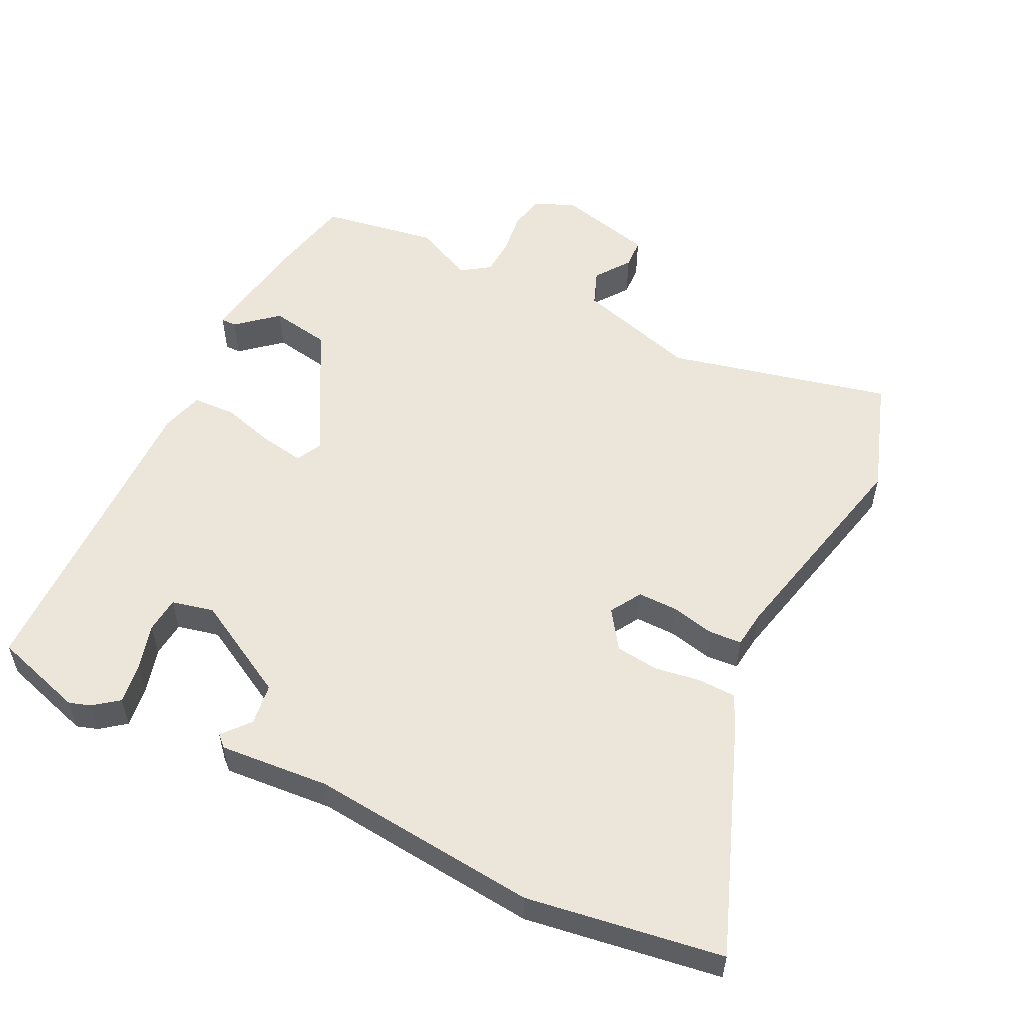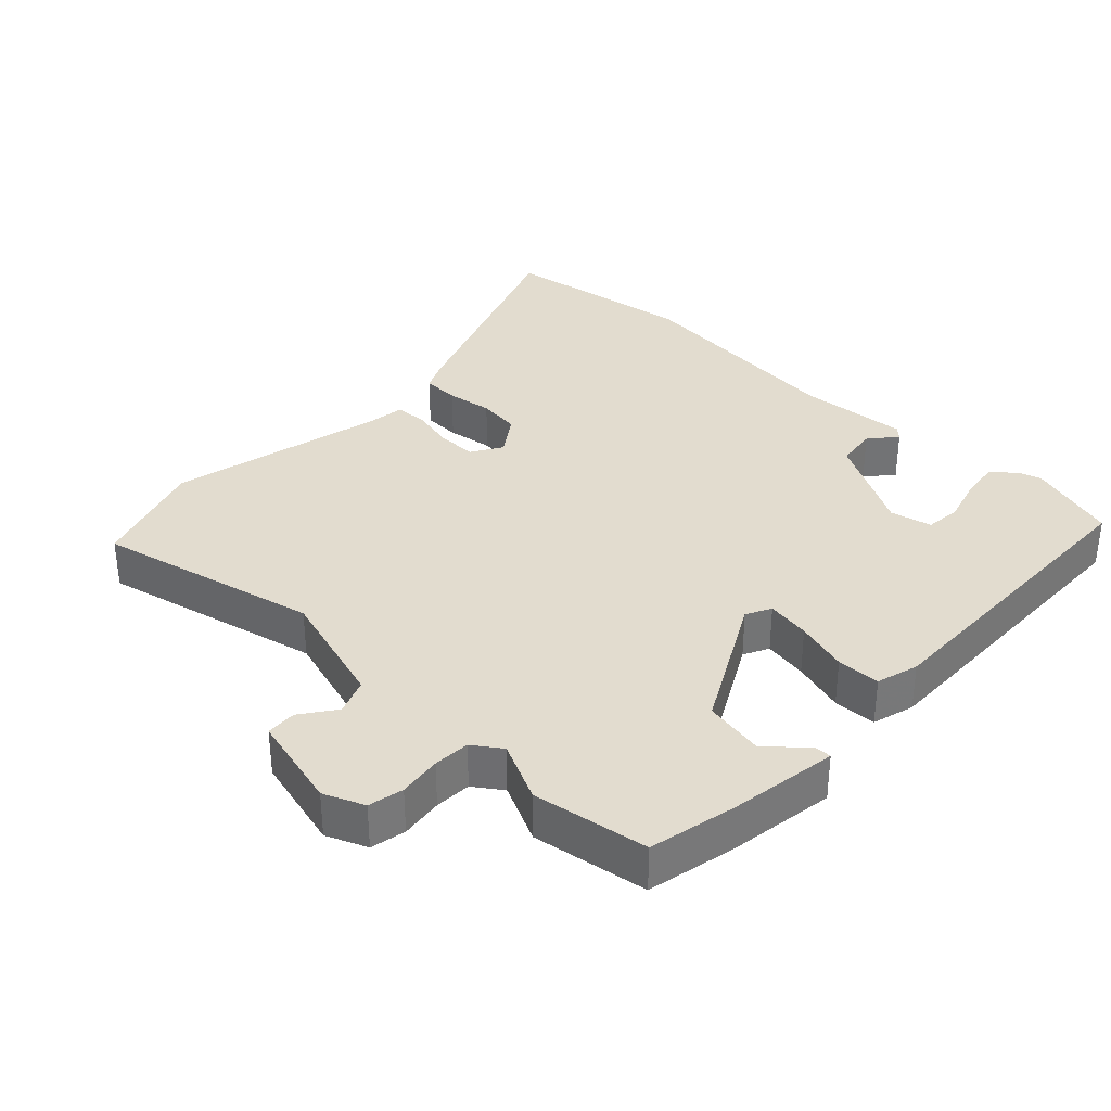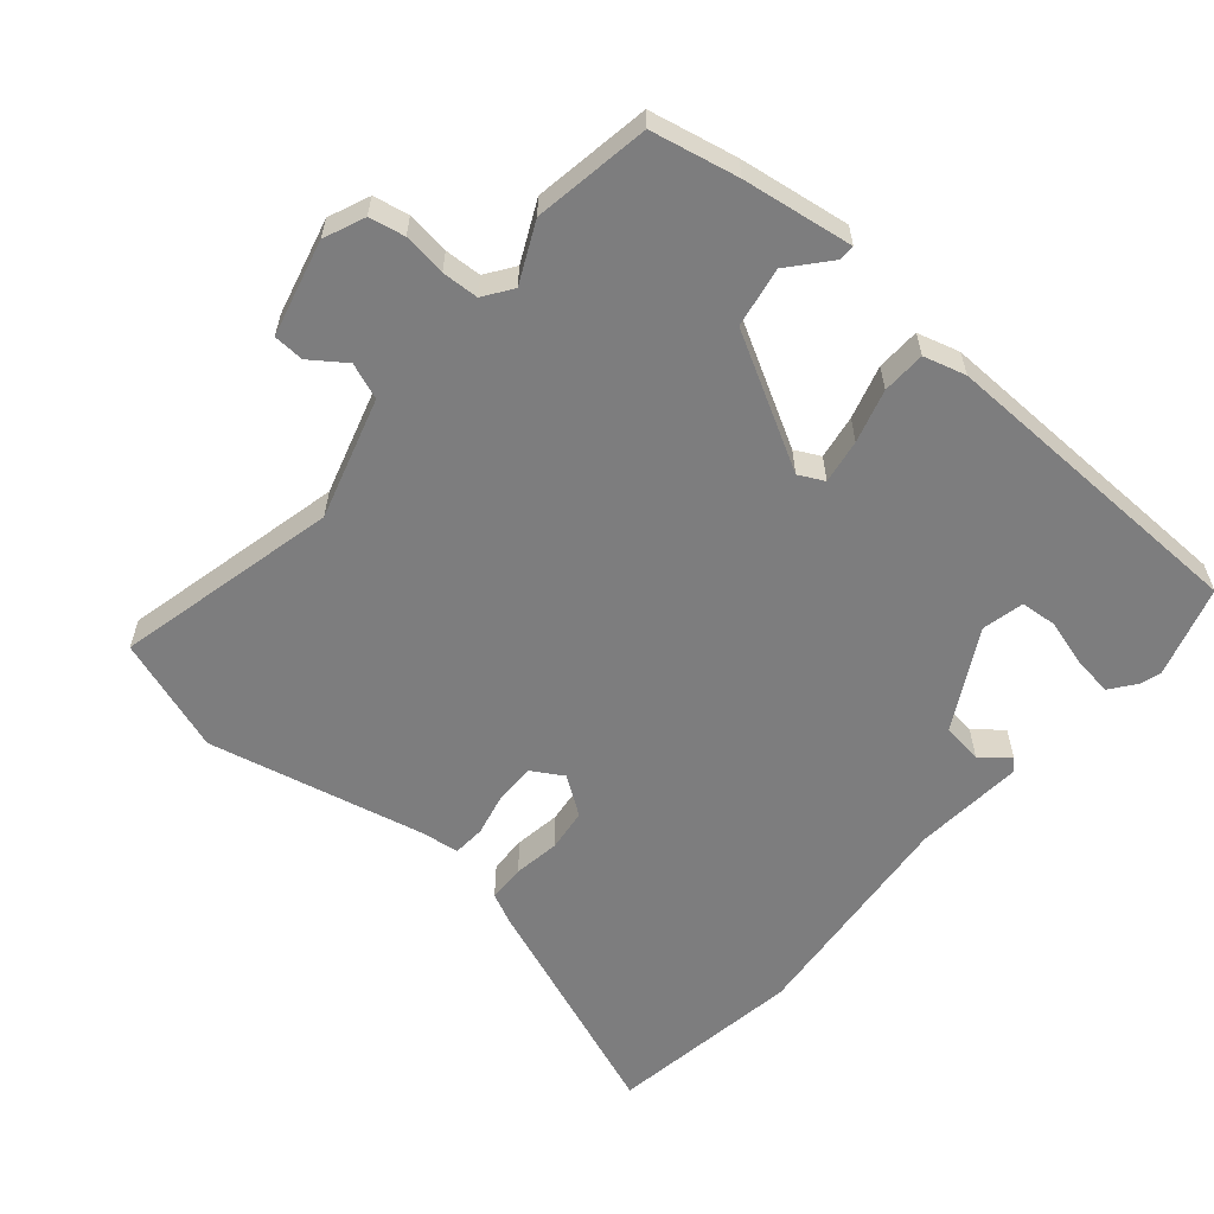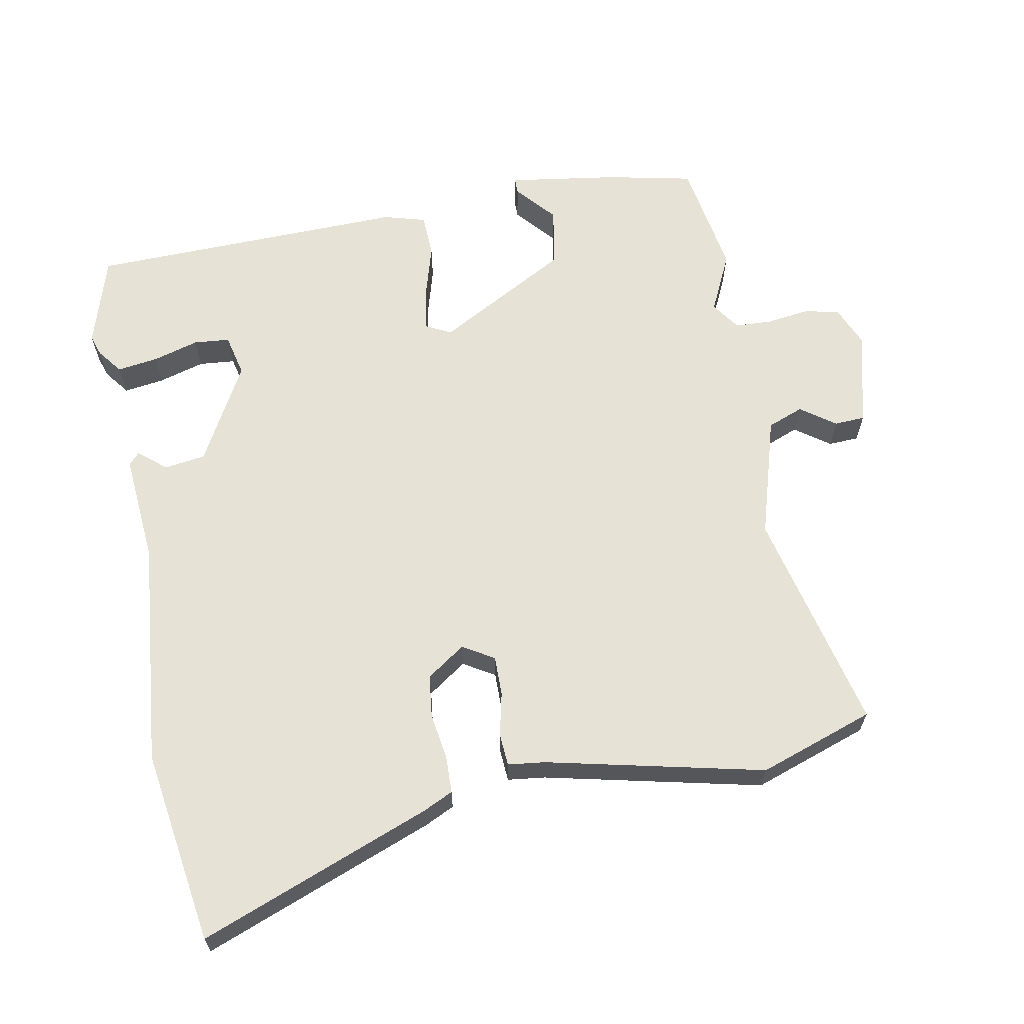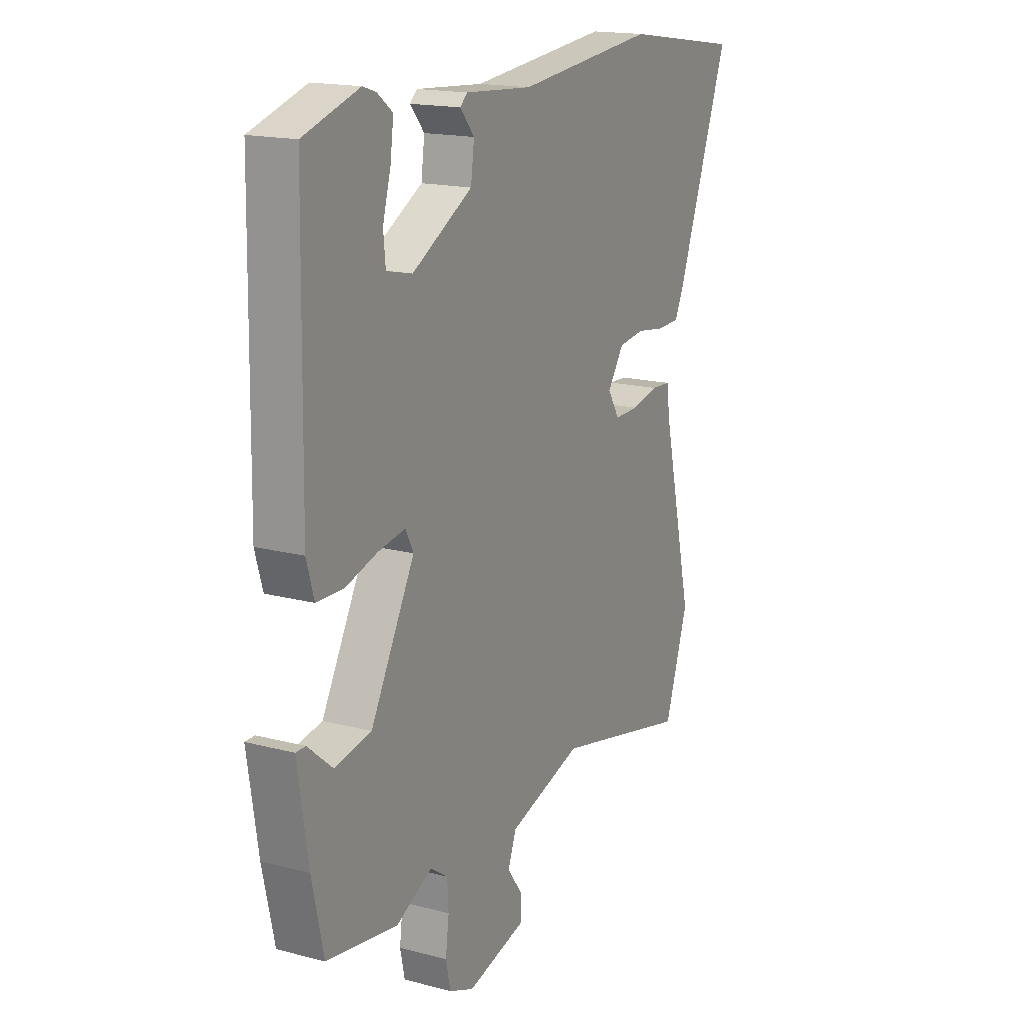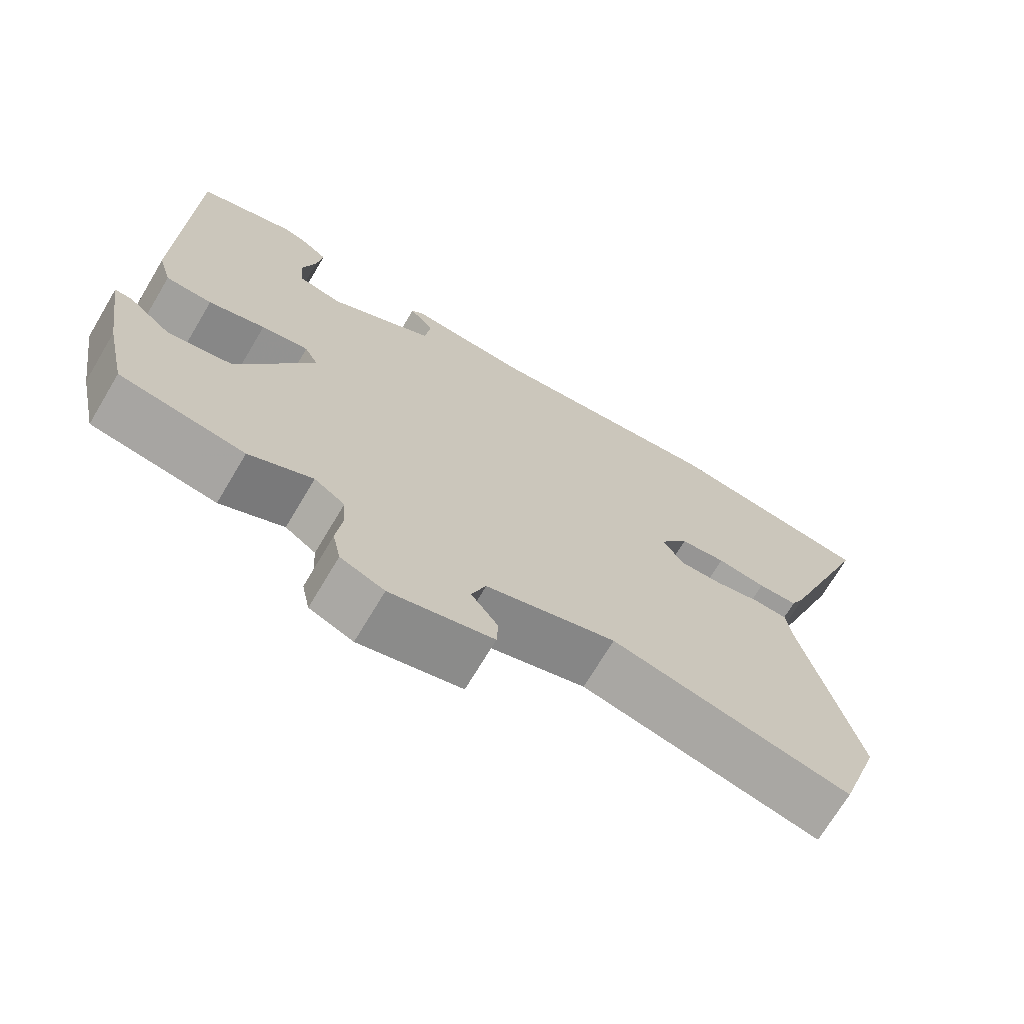
<metadata>
{"format":"obj","ext":"obj","renderer":"f3d","projection":"perspective","resolution":1024,"background":"white","views":[{"elev":54.5,"azim":25.9,"up":"+Y"},{"elev":34.6,"azim":-136.5,"up":"+Y"},{"elev":-59.2,"azim":-130.9,"up":"+Y"},{"elev":64.0,"azim":79.0,"up":"+Y"},{"elev":17.0,"azim":-62.2,"up":"+Z"},{"elev":-70.9,"azim":-30.8,"up":"+Z"}]}
</metadata>
<code>
v -0.342 0.07 -0.525
v -0.513 0.07 -0.498
v -0.541 0.07 -0.37
v -0.566 0.07 -0.208
v -0.543 0.07 -0.208
v -0.484 0.07 -0.258
v -0.396 0.07 -0.242
v -0.29 0.07 -0.046
v -0.309 0.07 -0.009
v -0.374 0.07 -0.02
v -0.452 0.07 -0.043
v -0.516 0.07 -0.041
v -0.534 0.07 0.021
v -0.526 0.07 0.492
v -0.392 0.07 0.534
v -0.361 0.07 0.524
v -0.324 0.07 0.496
v -0.332 0.07 0.436
v -0.351 0.07 0.368
v -0.346 0.07 0.315
v -0.284 0.07 0.301
v -0.139 0.07 0.382
v -0.131 0.07 0.443
v -0.165 0.07 0.483
v -0.148 0.07 0.499
v 0.014 0.07 0.487
v 0.349 0.07 0.522
v 0.636 0.07 0.48
v 0.508 0.07 0.138
v 0.487 0.07 0.093
v 0.432 0.07 0.091
v 0.364 0.07 0.101
v 0.301 0.07 0.093
v 0.262 0.07 0.036
v 0.29 0.07 -0.01
v 0.349 0.07 -0.009
v 0.413 0.07 0.006
v 0.461 0.07 0.003
v 0.468 0.07 -0.052
v 0.543 0.07 -0.372
v 0.486 0.07 -0.542
v 0.157 0.07 -0.467
v -0.021 0.07 -0.521
v -0.041 0.07 -0.574
v -0.004 0.07 -0.625
v -0.006 0.07 -0.67
v -0.147 0.07 -0.706
v -0.207 0.07 -0.681
v -0.218 0.07 -0.629
v -0.21 0.07 -0.566
v -0.213 0.07 -0.512
v -0.255 0.07 -0.483
v -0.342 0 -0.525
v -0.513 0 -0.498
v -0.541 0 -0.37
v -0.566 0 -0.208
v -0.543 0 -0.208
v -0.484 0 -0.258
v -0.396 0 -0.242
v -0.29 0 -0.046
v -0.309 0 -0.009
v -0.374 0 -0.02
v -0.452 0 -0.043
v -0.516 0 -0.041
v -0.534 0 0.021
v -0.526 0 0.492
v -0.392 0 0.534
v -0.361 0 0.524
v -0.324 0 0.496
v -0.332 0 0.436
v -0.351 0 0.368
v -0.346 0 0.315
v -0.284 0 0.301
v -0.139 0 0.382
v -0.131 0 0.443
v -0.165 0 0.483
v -0.148 0 0.499
v 0.014 0 0.487
v 0.349 0 0.522
v 0.636 0 0.48
v 0.508 0 0.138
v 0.487 0 0.093
v 0.432 0 0.091
v 0.364 0 0.101
v 0.301 0 0.093
v 0.262 0 0.036
v 0.29 0 -0.01
v 0.349 0 -0.009
v 0.413 0 0.006
v 0.461 0 0.003
v 0.468 0 -0.052
v 0.543 0 -0.372
v 0.486 0 -0.542
v 0.157 0 -0.467
v -0.021 0 -0.521
v -0.041 0 -0.574
v -0.004 0 -0.625
v -0.006 0 -0.67
v -0.147 0 -0.706
v -0.207 0 -0.681
v -0.218 0 -0.629
v -0.21 0 -0.566
v -0.213 0 -0.512
v -0.255 0 -0.483
f 48 49 50
f 47 48 50
f 46 47 50
f 45 46 50
f 44 45 50
f 43 44 50 51
f 42 43 51 52
f 39 40 41 42
f 39 42 52
f 38 39 52
f 37 38 52
f 36 37 52
f 30 31 32
f 29 30 32
f 28 29 32
f 27 28 32
f 26 27 32
f 26 32 33
f 25 26 33
f 24 25 33
f 23 24 33
f 22 23 33 34
f 17 18 19
f 16 17 19
f 15 16 19
f 14 15 19
f 13 14 19
f 12 13 19
f 12 19 20
f 11 12 20
f 10 11 20
f 9 10 20 21
f 4 5 6
f 3 4 6
f 2 3 6
f 1 2 6
f 52 1 6
f 52 6 7
f 52 7 8
f 36 52 8
f 35 36 8
f 22 34 35
f 21 22 35
f 9 21 35
f 8 9 35
f 102 101 100
f 102 100 99
f 102 99 98
f 102 98 97
f 102 97 96
f 103 102 96 95
f 104 103 95 94
f 94 93 92 91
f 104 94 91
f 104 91 90
f 104 90 89
f 104 89 88
f 84 83 82
f 84 82 81
f 84 81 80
f 84 80 79
f 84 79 78
f 85 84 78
f 85 78 77
f 85 77 76
f 85 76 75
f 86 85 75 74
f 71 70 69
f 71 69 68
f 71 68 67
f 71 67 66
f 71 66 65
f 71 65 64
f 72 71 64
f 72 64 63
f 72 63 62
f 73 72 62 61
f 58 57 56
f 58 56 55
f 58 55 54
f 58 54 53
f 58 53 104
f 59 58 104
f 60 59 104
f 60 104 88
f 60 88 87
f 87 86 74
f 87 74 73
f 87 73 61
f 87 61 60
f 1 53 54 2
f 2 54 55 3
f 3 55 56 4
f 4 56 57 5
f 5 57 58 6
f 6 58 59 7
f 7 59 60 8
f 8 60 61 9
f 9 61 62 10
f 10 62 63 11
f 11 63 64 12
f 12 64 65 13
f 13 65 66 14
f 14 66 67 15
f 15 67 68 16
f 16 68 69 17
f 17 69 70 18
f 18 70 71 19
f 19 71 72 20
f 20 72 73 21
f 21 73 74 22
f 22 74 75 23
f 23 75 76 24
f 24 76 77 25
f 25 77 78 26
f 26 78 79 27
f 27 79 80 28
f 28 80 81 29
f 29 81 82 30
f 30 82 83 31
f 31 83 84 32
f 32 84 85 33
f 33 85 86 34
f 34 86 87 35
f 35 87 88 36
f 36 88 89 37
f 37 89 90 38
f 38 90 91 39
f 39 91 92 40
f 40 92 93 41
f 41 93 94 42
f 42 94 95 43
f 43 95 96 44
f 44 96 97 45
f 45 97 98 46
f 46 98 99 47
f 47 99 100 48
f 48 100 101 49
f 49 101 102 50
f 50 102 103 51
f 51 103 104 52
f 52 104 53 1

</code>
